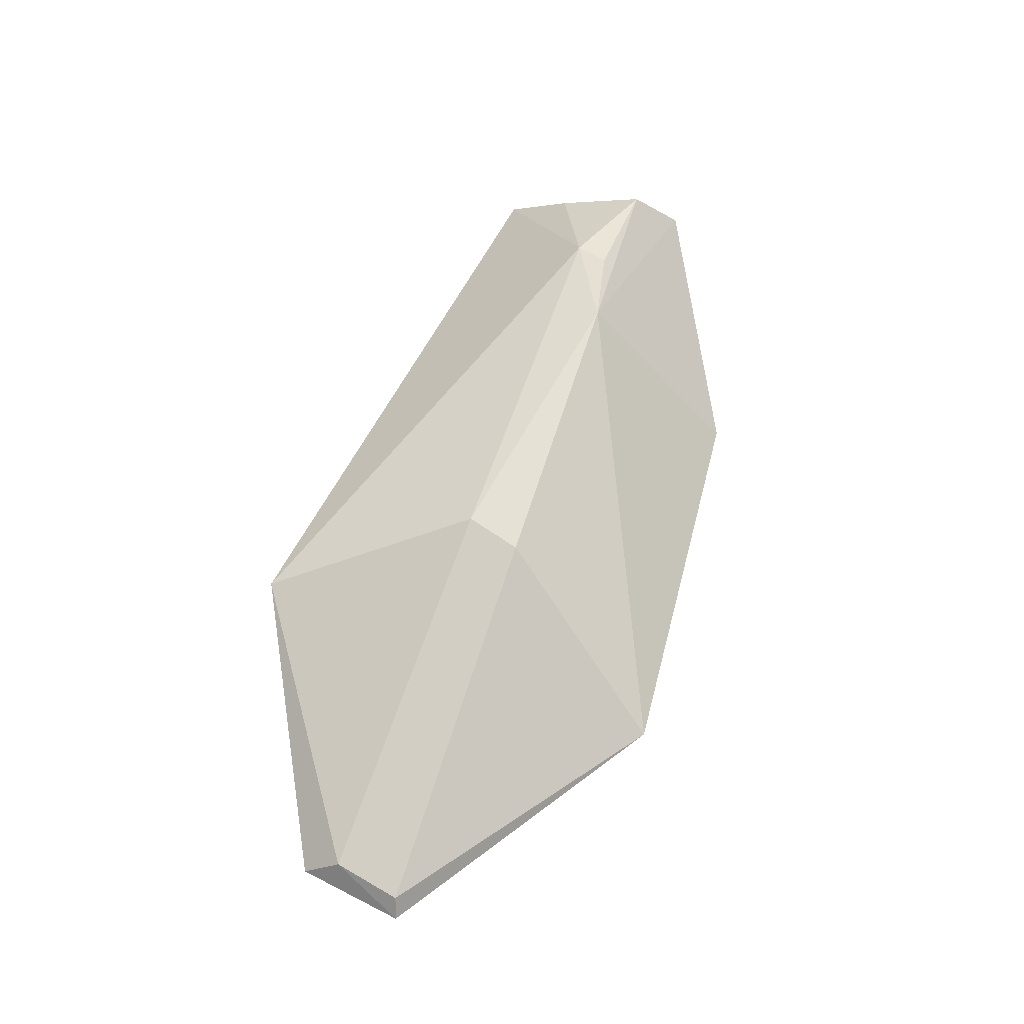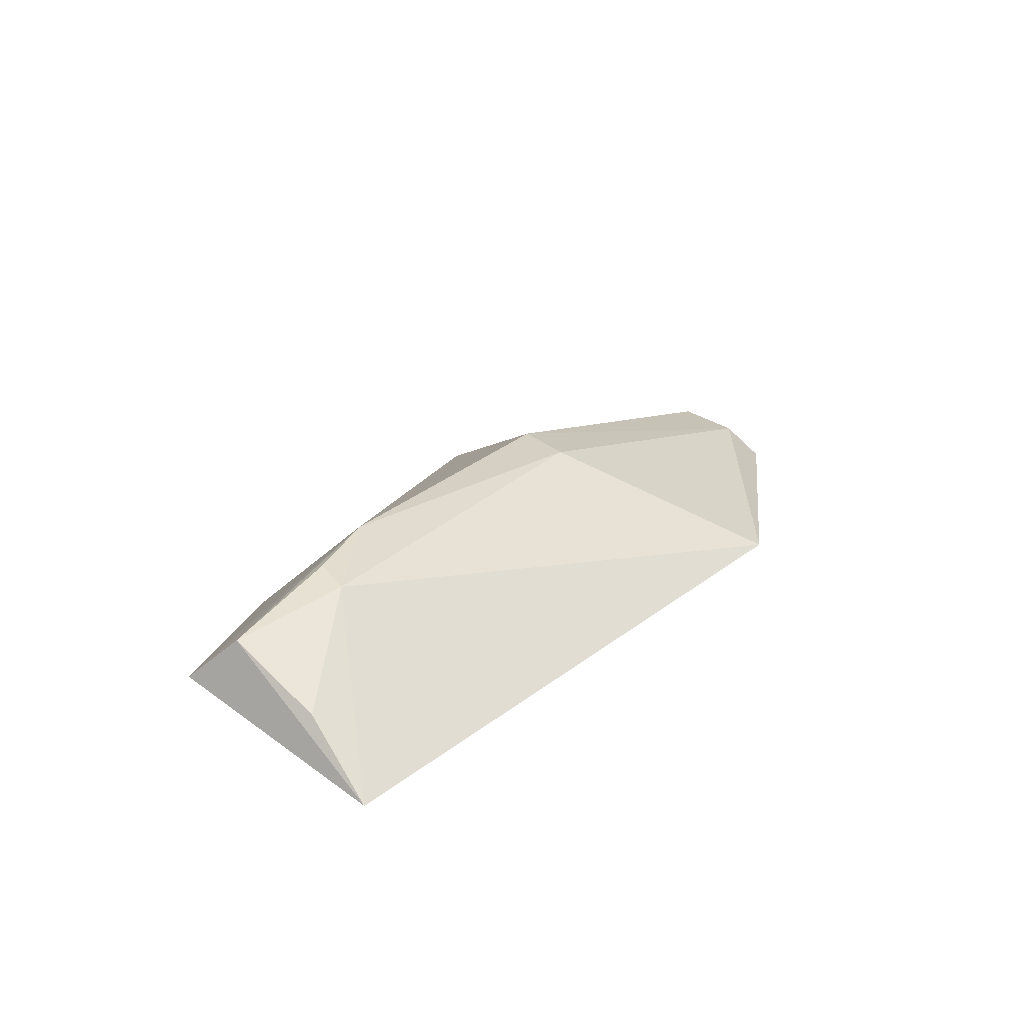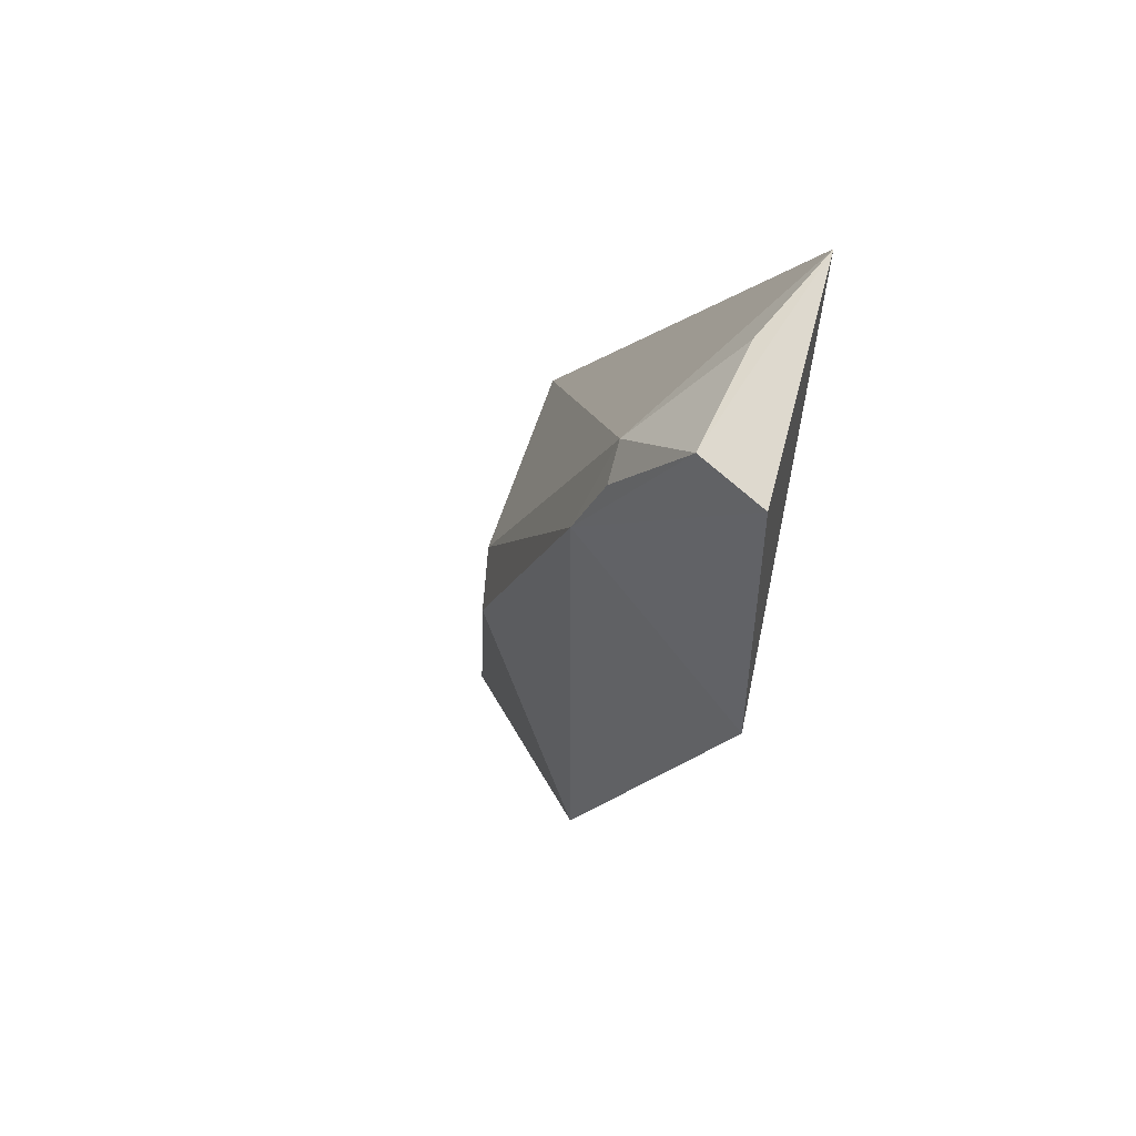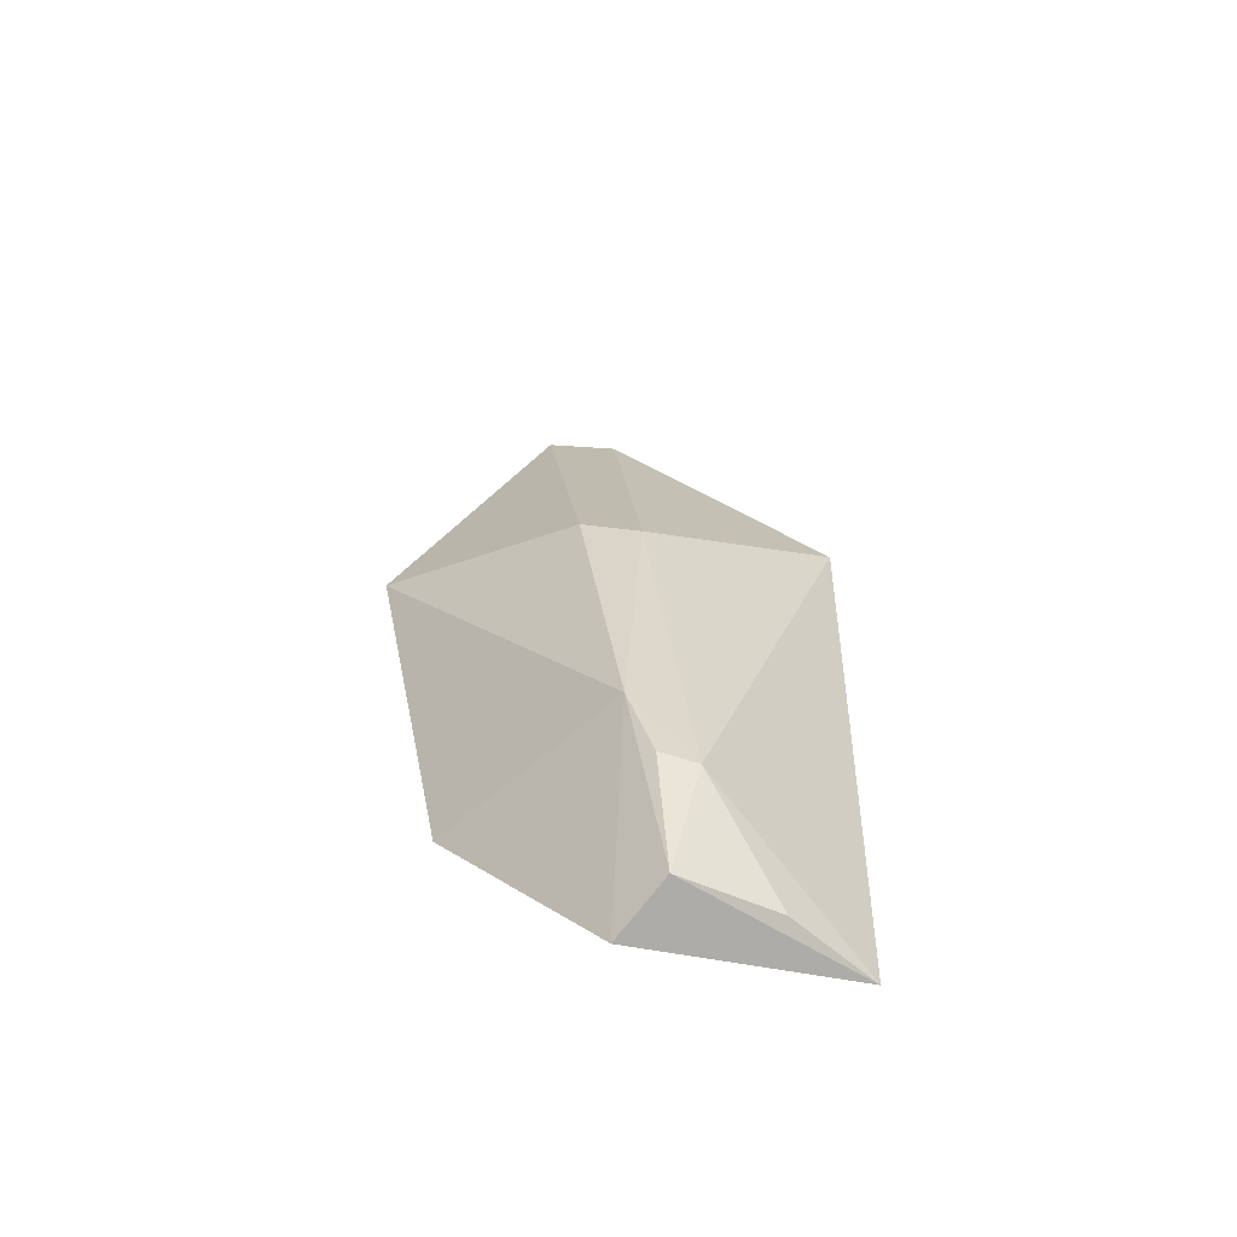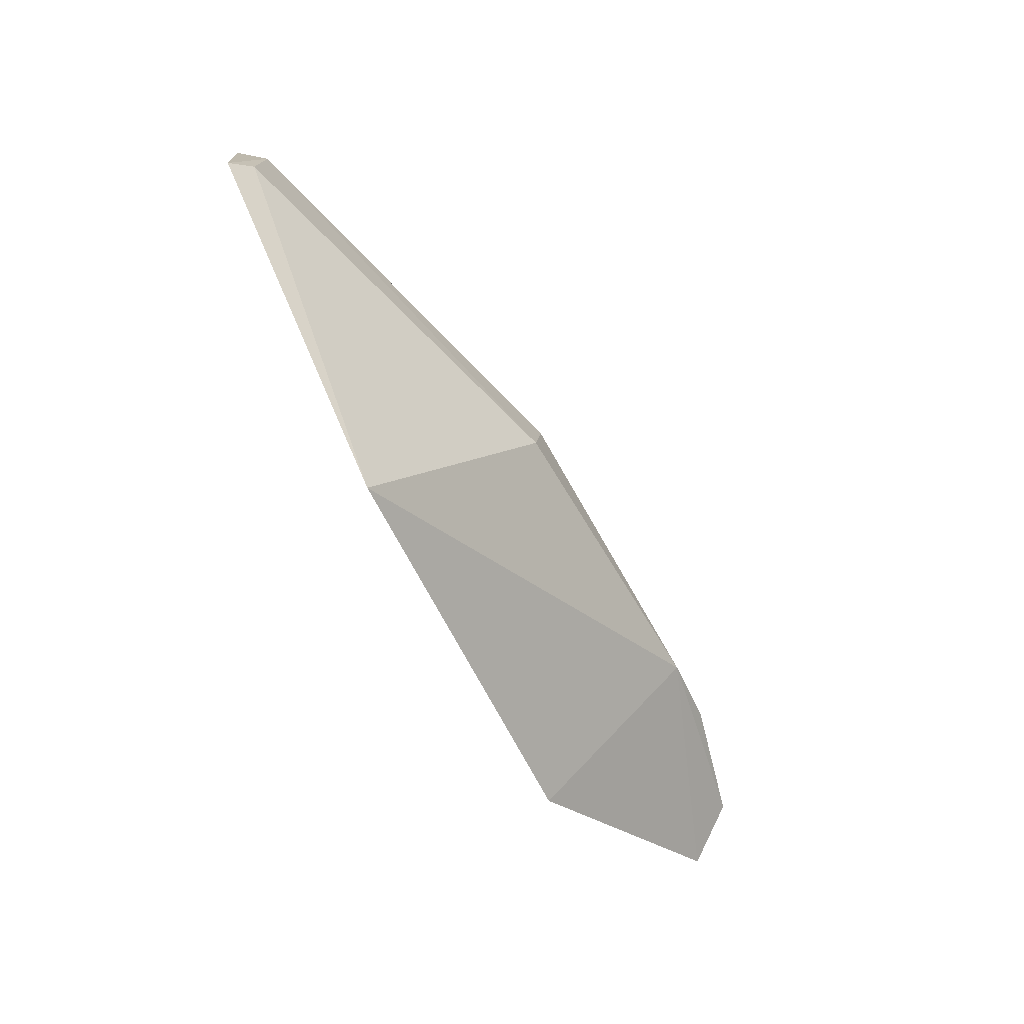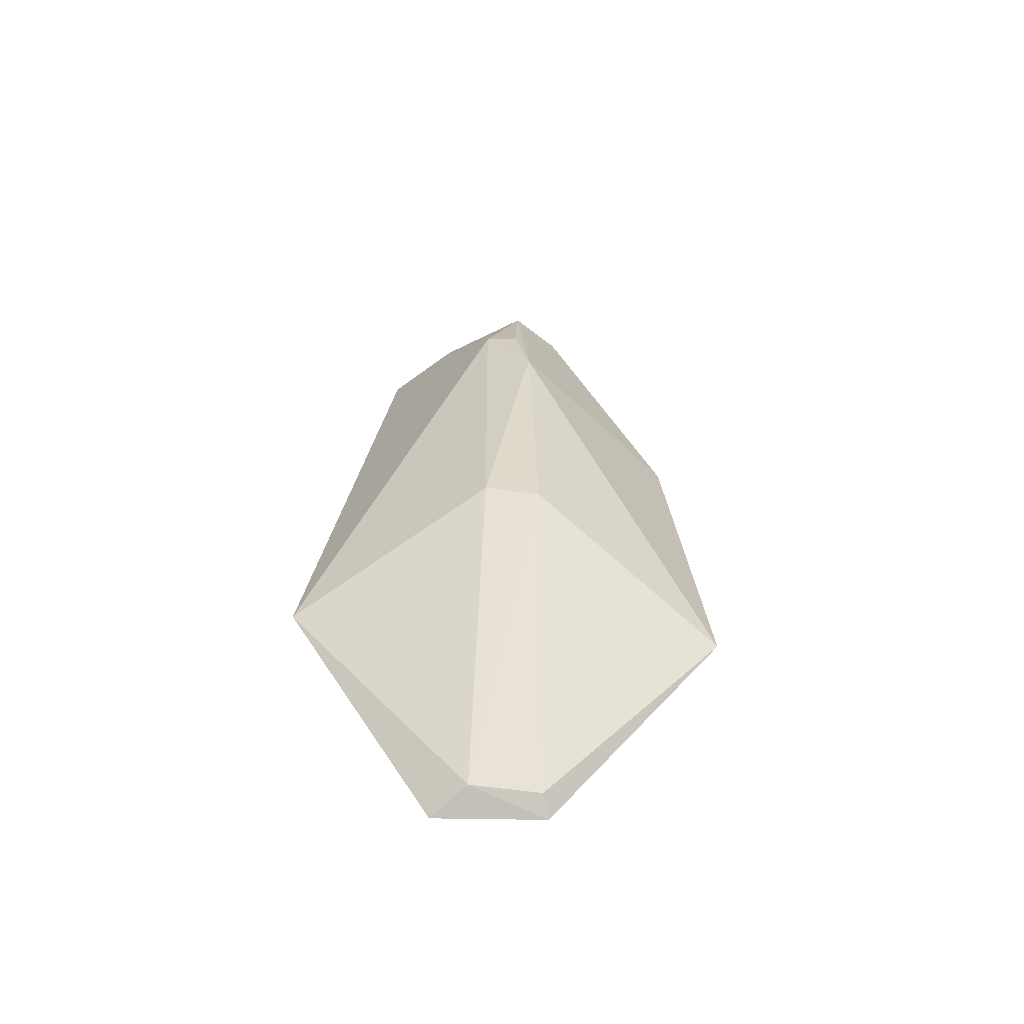
<metadata>
{"format":"obj","ext":"obj","renderer":"f3d","projection":"perspective","resolution":1024,"background":"white","views":[{"elev":61.5,"azim":-68.0,"up":"+Z"},{"elev":26.9,"azim":128.0,"up":"+Z"},{"elev":-9.7,"azim":71.9,"up":"+Y"},{"elev":31.6,"azim":86.6,"up":"+Z"},{"elev":-65.4,"azim":-63.0,"up":"+Y"},{"elev":29.8,"azim":-87.3,"up":"+Z"}]}
</metadata>
<code>
v -0.03391 -0.004907 0.1196
v -0.02832 -0.00826 0.1168
v -0.02888 0.0006393 0.1141
v -0.06657 -0.004485 0.1137
v -0.05502 -0.01637 0.1144
v -0.05482 0.002637 0.1153
v -0.02929 -0.006328 0.1188
v -0.05071 -0.00825 0.1196
v -0.03797 -0.01417 0.1137
v -0.055 0.001857 0.115
v -0.02941 -0.002459 0.1167
v -0.06651 -0.008965 0.1151
v -0.05008 -0.005778 0.1195
v -0.03762 -0.007256 0.1201
v -0.06715 -0.009214 0.1143
v -0.06605 -0.006002 0.1151
v -0.03438 -0.006405 0.1199
f 6 1 3
f 7 2 3
f 9 3 2
f 9 5 4
f 9 4 3
f 10 6 3
f 10 3 4
f 10 4 6
f 11 7 3
f 11 3 1
f 11 1 7
f 12 5 8
f 13 1 6
f 14 13 8
f 14 1 13
f 14 8 5
f 14 5 9
f 14 9 2
f 14 2 7
f 15 4 5
f 15 5 12
f 16 12 8
f 16 8 13
f 16 15 12
f 16 4 15
f 16 13 6
f 16 6 4
f 17 14 7
f 17 7 1
f 17 1 14

</code>
